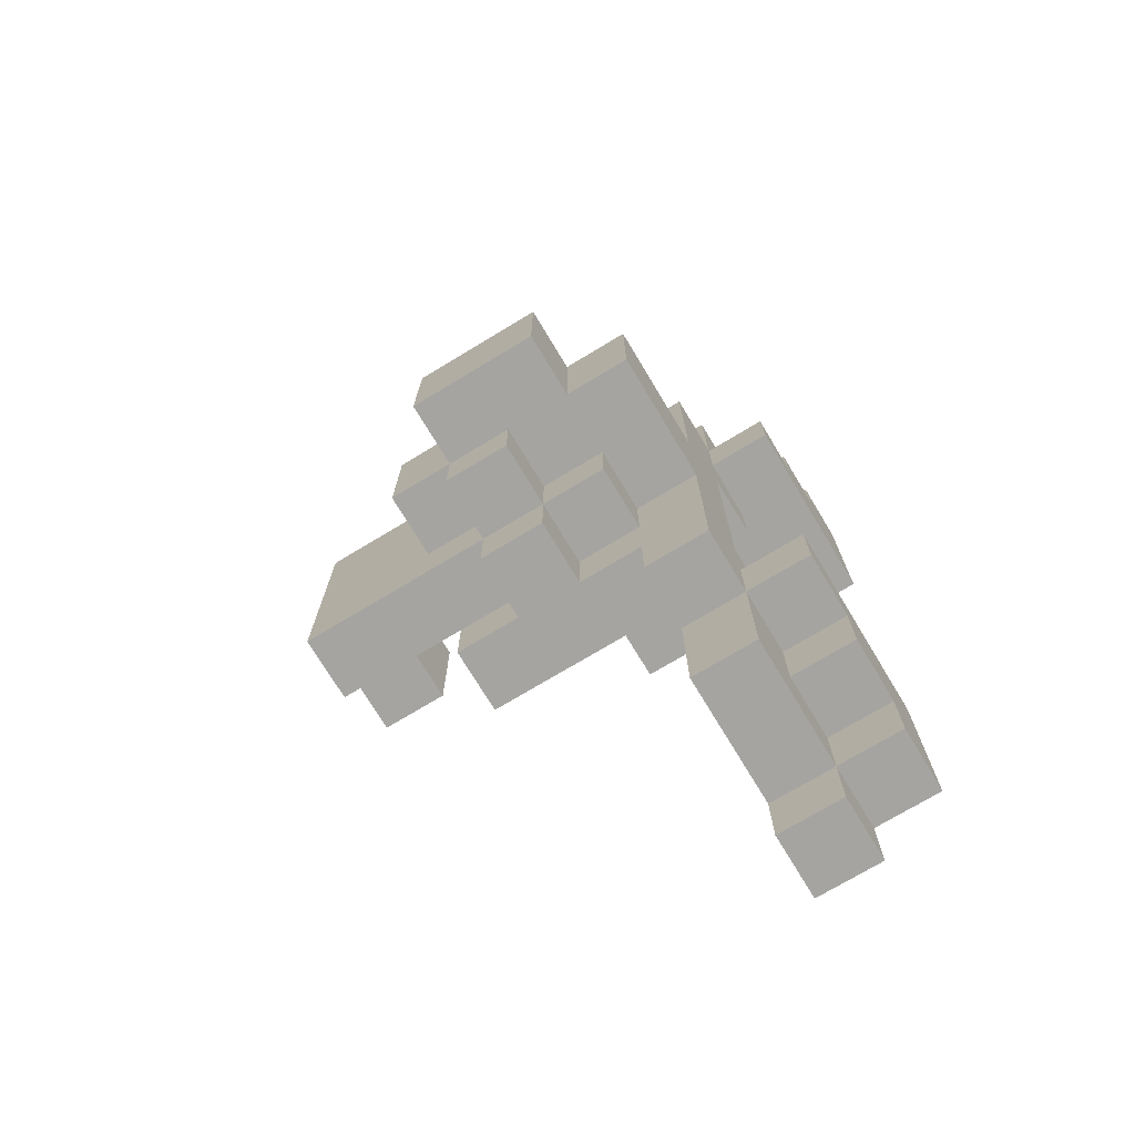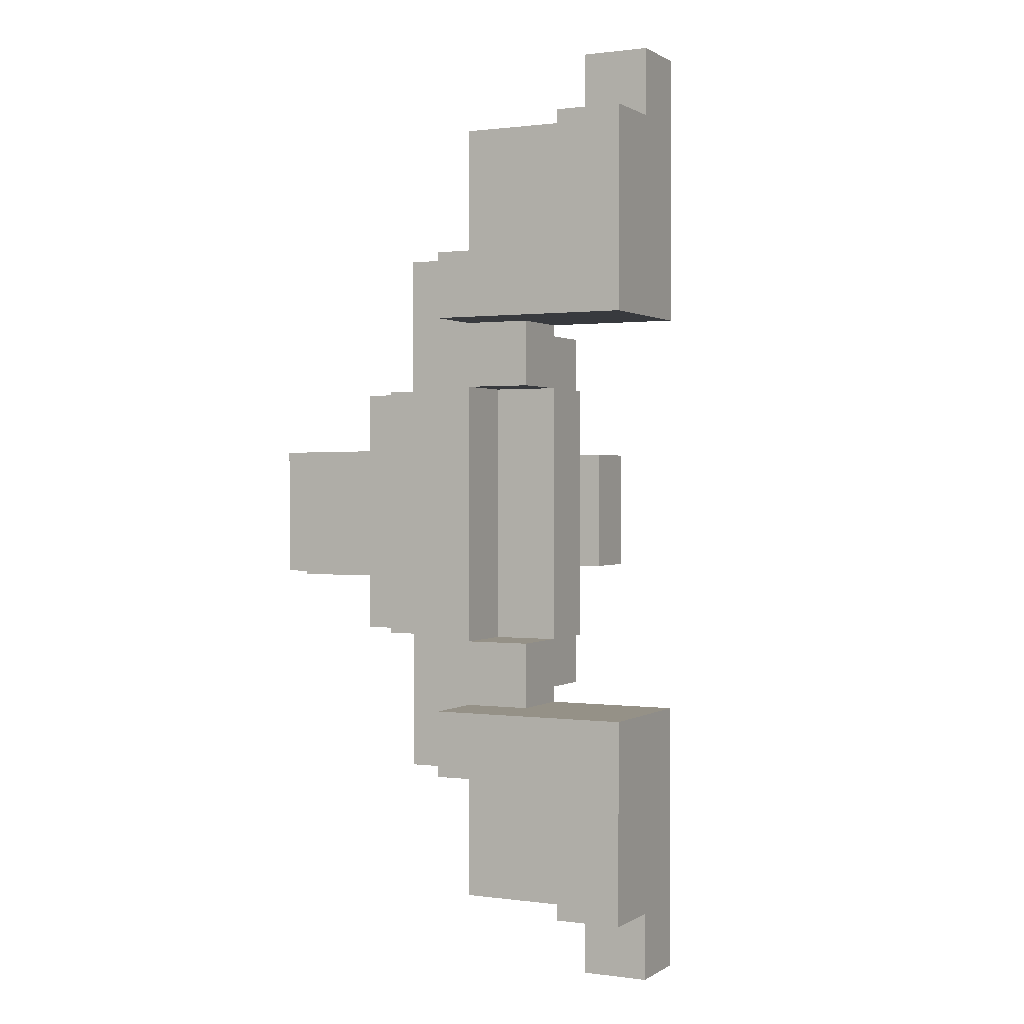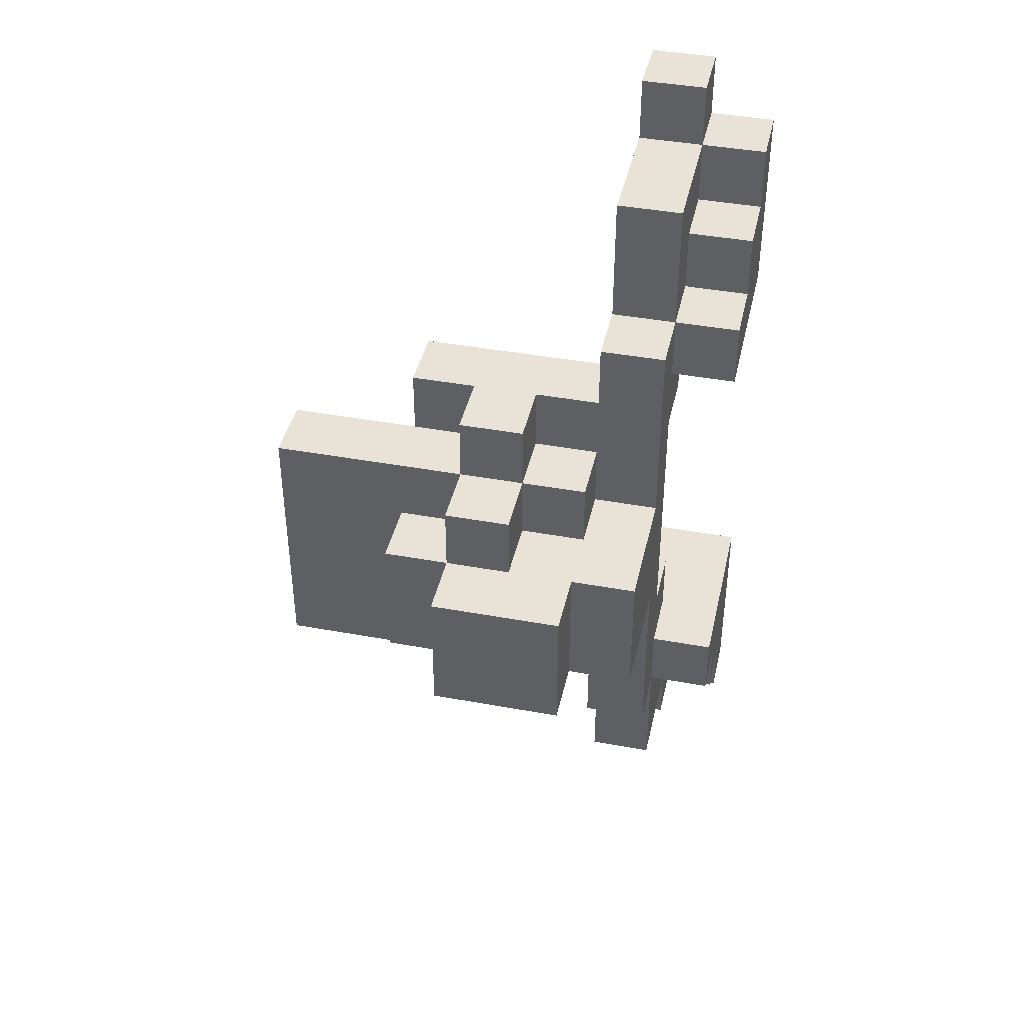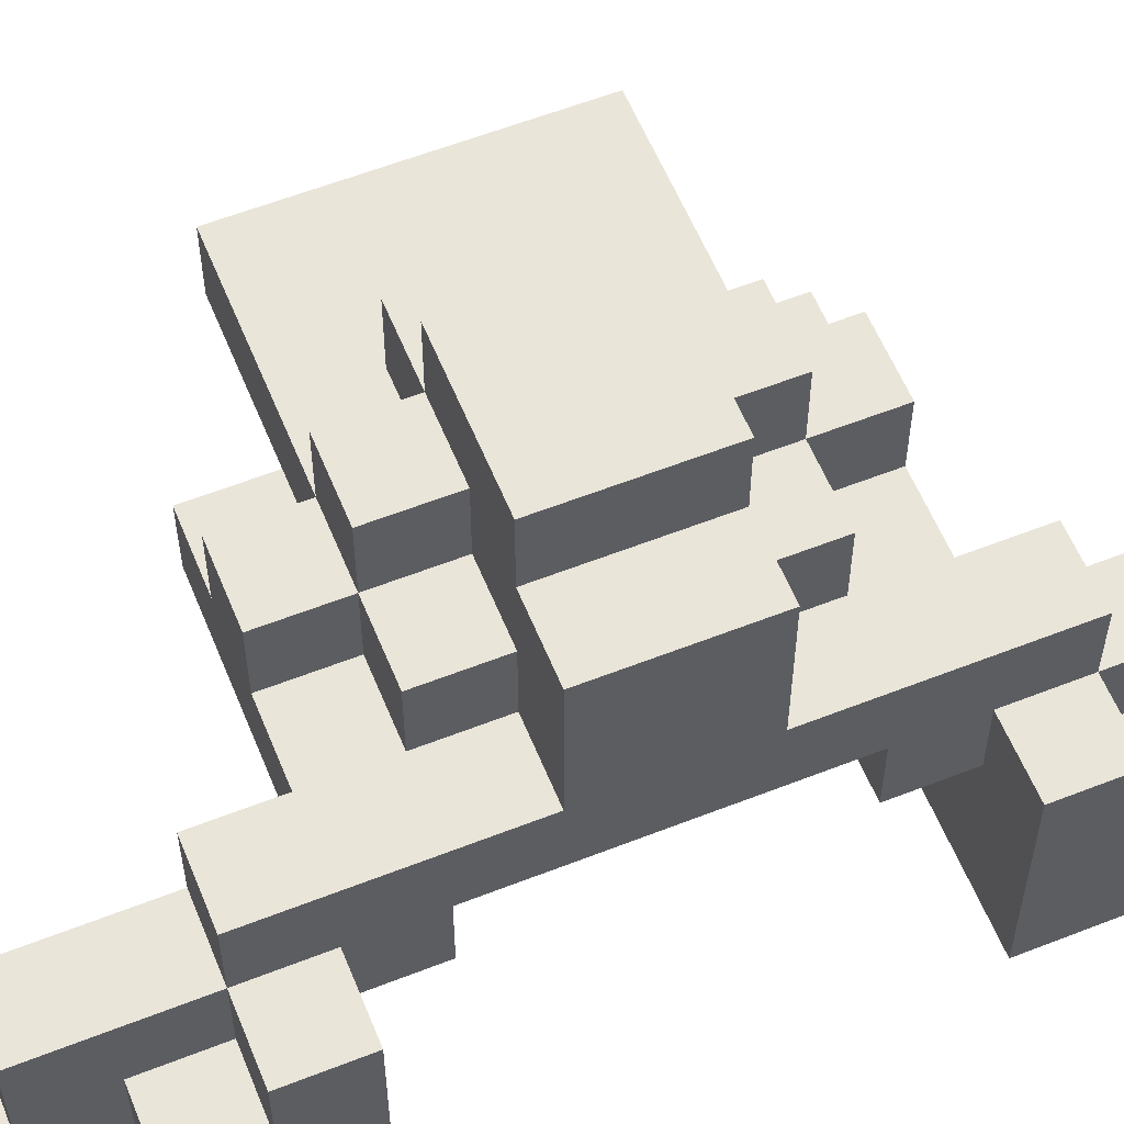
<metadata>
{"format":"obj","ext":"obj","renderer":"f3d","projection":"perspective","resolution":1024,"background":"white","views":[{"elev":-73.3,"azim":-148.9,"up":"+Z"},{"elev":0.8,"azim":-63.3,"up":"+Z"},{"elev":41.6,"azim":-167.5,"up":"+Z"},{"elev":58.5,"azim":-112.1,"up":"+Y"}]}
</metadata>
<code>
o
v -2 -10 0.6
v -2 -10 0.3
v -2 -10 -0.3
v -2 -10 -0.6
v -2 -9.9 0.6
v -2 -9.9 0.5
v -2 -9.9 -0.5
v -2 -9.9 -0.6
v -2 -9.8 0.5
v -2 -9.8 0.4
v -2 -9.8 -0.4
v -2 -9.8 -0.5
v -2 -9.7 0.4
v -2 -9.7 0.3
v -2 -9.7 -0.3
v -2 -9.7 -0.4
v -1.9 -10 0.7
v -1.9 -10 0.6
v -1.9 -10 -0.6
v -1.9 -10 -0.7
v -1.9 -9.9 0.7
v -1.9 -9.9 0.6
v -1.9 -9.9 0.5
v -1.9 -9.9 -0.5
v -1.9 -9.9 -0.6
v -1.9 -9.9 -0.7
v -1.9 -9.8 0.5
v -1.9 -9.8 0.4
v -1.9 -9.8 0.3
v -1.9 -9.8 0.2
v -1.9 -9.8 -0.2
v -1.9 -9.8 -0.3
v -1.9 -9.8 -0.4
v -1.9 -9.8 -0.5
v -1.9 -9.7 0.6
v -1.9 -9.7 0.4
v -1.9 -9.7 0.3
v -1.9 -9.7 0.2
v -1.9 -9.7 -0.2
v -1.9 -9.7 -0.3
v -1.9 -9.7 -0.4
v -1.9 -9.7 -0.6
v -1.9 -9.6 0.4
v -1.9 -9.6 0.1
v -1.9 -9.6 -0.1
v -1.9 -9.6 -0.4
v -1.9 -9.4 0.1
v -1.9 -9.4 -0.1
v -1.8 -9.8 0.2
v -1.8 -9.8 -0.2
v -1.8 -9.7 0.2
v -1.8 -9.7 -0.2
v -1.8 -9.6 0.2
v -1.8 -9.6 0.1
v -1.8 -9.6 -0.1
v -1.8 -9.6 -0.2
v -1.8 -9.5 0.2
v -1.8 -9.5 0.1
v -1.8 -9.5 -0.1
v -1.8 -9.5 -0.2
v -1.8 -9.4 0.1
v -1.8 -9.4 -0.1
v -1.8 -9.3 0.1
v -1.8 -9.3 -0.1
v -1.7 -9.6 0.3
v -1.7 -9.6 0.2
v -1.7 -9.6 -0.2
v -1.7 -9.6 -0.3
v -1.7 -9.5 0.3
v -1.7 -9.5 0.2
v -1.7 -9.5 0.1
v -1.7 -9.5 -0.1
v -1.7 -9.5 -0.2
v -1.7 -9.5 -0.3
v -1.7 -9.4 0.2
v -1.7 -9.4 0.1
v -1.7 -9.4 -0.1
v -1.7 -9.4 -0.2
v -1.4 -9.7 0.1
v -1.4 -9.7 -0.1
v -1.4 -9.6 0.1
v -1.4 -9.6 -0.1
v -1.8 -10 0.7
v -1.8 -10 0.3
v -1.8 -10 -0.3
v -1.8 -10 -0.7
v -1.8 -9.9 0.7
v -1.8 -9.9 0.6
v -1.8 -9.9 -0.6
v -1.8 -9.9 -0.7
v -1.8 -9.8 0.3
v -1.8 -9.8 0.2
v -1.8 -9.8 -0.2
v -1.8 -9.8 -0.3
v -1.8 -9.7 0.6
v -1.8 -9.7 0.4
v -1.8 -9.7 0.3
v -1.8 -9.7 0.2
v -1.8 -9.7 -0.2
v -1.8 -9.7 -0.3
v -1.8 -9.7 -0.4
v -1.8 -9.7 -0.6
v -1.8 -9.6 0.4
v -1.8 -9.6 0.3
v -1.8 -9.6 -0.3
v -1.8 -9.6 -0.4
v -1.7 -9.8 0.2
v -1.7 -9.8 -0.2
v -1.7 -9.7 0.2
v -1.7 -9.7 -0.2
v -1.6 -9.6 0.3
v -1.6 -9.6 0.2
v -1.6 -9.6 -0.2
v -1.6 -9.6 -0.3
v -1.6 -9.5 0.3
v -1.6 -9.5 0.2
v -1.6 -9.5 0.1
v -1.6 -9.5 -0.1
v -1.6 -9.5 -0.2
v -1.6 -9.5 -0.3
v -1.6 -9.4 0.2
v -1.6 -9.4 0.1
v -1.6 -9.4 -0.1
v -1.6 -9.4 -0.2
v -1.6 -9.3 0.1
v -1.6 -9.3 -0.1
v -1.5 -9.7 0.3
v -1.5 -9.7 -0.3
v -1.5 -9.6 0.3
v -1.5 -9.6 0.2
v -1.5 -9.6 -0.2
v -1.5 -9.6 -0.3
v -1.5 -9.5 0.1
v -1.5 -9.5 -0.1
v -1.5 -9.4 0.1
v -1.5 -9.4 -0.1
v -1.3 -9.7 0.1
v -1.3 -9.7 -0.1
v -1.3 -9.6 0.2
v -1.3 -9.6 0.1
v -1.3 -9.6 -0.1
v -1.3 -9.6 -0.2
v -1.3 -9.5 0.2
v -1.3 -9.5 -0.2
v -1.9 -10 0.7
v -1.9 -9.9 0.7
v -1.8 -10 0.7
v -1.8 -9.9 0.7
v -2 -10 0.6
v -2 -9.9 0.6
v -1.9 -10 0.6
v -1.9 -9.9 0.6
v -1.9 -9.7 0.6
v -1.8 -9.9 0.6
v -1.8 -9.7 0.6
v -2 -9.9 0.5
v -2 -9.8 0.5
v -1.9 -9.9 0.5
v -1.9 -9.8 0.5
v -2 -9.8 0.4
v -2 -9.7 0.4
v -1.9 -9.8 0.4
v -1.9 -9.7 0.4
v -1.9 -9.6 0.4
v -1.8 -9.7 0.4
v -1.8 -9.6 0.4
v -1.8 -9.7 0.3
v -1.8 -9.6 0.3
v -1.7 -9.6 0.3
v -1.7 -9.5 0.3
v -1.6 -9.6 0.3
v -1.6 -9.5 0.3
v -1.5 -9.7 0.3
v -1.5 -9.6 0.3
v -1.8 -9.8 0.2
v -1.8 -9.7 0.2
v -1.8 -9.6 0.2
v -1.8 -9.5 0.2
v -1.7 -9.8 0.2
v -1.7 -9.7 0.2
v -1.7 -9.6 0.2
v -1.7 -9.5 0.2
v -1.7 -9.4 0.2
v -1.6 -9.6 0.2
v -1.6 -9.5 0.2
v -1.6 -9.4 0.2
v -1.5 -9.6 0.2
v -1.3 -9.6 0.2
v -1.3 -9.5 0.2
v -1.9 -9.6 0.1
v -1.9 -9.4 0.1
v -1.8 -9.6 0.1
v -1.8 -9.5 0.1
v -1.8 -9.4 0.1
v -1.8 -9.3 0.1
v -1.7 -9.5 0.1
v -1.7 -9.4 0.1
v -1.6 -9.5 0.1
v -1.6 -9.4 0.1
v -1.6 -9.3 0.1
v -1.5 -9.5 0.1
v -1.5 -9.4 0.1
v -1.4 -9.7 0.1
v -1.4 -9.6 0.1
v -1.3 -9.7 0.1
v -1.3 -9.6 0.1
v -1.9 -9.8 -0.2
v -1.9 -9.7 -0.2
v -1.8 -9.8 -0.2
v -1.8 -9.7 -0.2
v -2 -10 -0.3
v -2 -9.7 -0.3
v -1.9 -9.8 -0.3
v -1.9 -9.7 -0.3
v -1.8 -10 -0.3
v -1.8 -9.8 -0.3
v -2 -10 0.3
v -2 -9.7 0.3
v -1.9 -9.8 0.3
v -1.9 -9.7 0.3
v -1.8 -10 0.3
v -1.8 -9.8 0.3
v -1.9 -9.8 0.2
v -1.9 -9.7 0.2
v -1.8 -9.8 0.2
v -1.8 -9.7 0.2
v -1.9 -9.6 -0.1
v -1.9 -9.4 -0.1
v -1.8 -9.6 -0.1
v -1.8 -9.5 -0.1
v -1.8 -9.4 -0.1
v -1.8 -9.3 -0.1
v -1.7 -9.5 -0.1
v -1.7 -9.4 -0.1
v -1.6 -9.5 -0.1
v -1.6 -9.4 -0.1
v -1.6 -9.3 -0.1
v -1.5 -9.5 -0.1
v -1.5 -9.4 -0.1
v -1.4 -9.7 -0.1
v -1.4 -9.6 -0.1
v -1.3 -9.7 -0.1
v -1.3 -9.6 -0.1
v -1.8 -9.8 -0.2
v -1.8 -9.7 -0.2
v -1.8 -9.6 -0.2
v -1.8 -9.5 -0.2
v -1.7 -9.8 -0.2
v -1.7 -9.7 -0.2
v -1.7 -9.6 -0.2
v -1.7 -9.5 -0.2
v -1.7 -9.4 -0.2
v -1.6 -9.6 -0.2
v -1.6 -9.5 -0.2
v -1.6 -9.4 -0.2
v -1.5 -9.6 -0.2
v -1.3 -9.6 -0.2
v -1.3 -9.5 -0.2
v -1.8 -9.7 -0.3
v -1.8 -9.6 -0.3
v -1.7 -9.6 -0.3
v -1.7 -9.5 -0.3
v -1.6 -9.6 -0.3
v -1.6 -9.5 -0.3
v -1.5 -9.7 -0.3
v -1.5 -9.6 -0.3
v -2 -9.8 -0.4
v -2 -9.7 -0.4
v -1.9 -9.8 -0.4
v -1.9 -9.7 -0.4
v -1.9 -9.6 -0.4
v -1.8 -9.7 -0.4
v -1.8 -9.6 -0.4
v -2 -9.9 -0.5
v -2 -9.8 -0.5
v -1.9 -9.9 -0.5
v -1.9 -9.8 -0.5
v -2 -10 -0.6
v -2 -9.9 -0.6
v -1.9 -10 -0.6
v -1.9 -9.9 -0.6
v -1.9 -9.7 -0.6
v -1.8 -9.9 -0.6
v -1.8 -9.7 -0.6
v -1.9 -10 -0.7
v -1.9 -9.9 -0.7
v -1.8 -10 -0.7
v -1.8 -9.9 -0.7
v -1.9 -10 0.7
v -1.8 -10 0.7
v -2 -10 0.6
v -1.9 -10 0.6
v -2 -10 0.3
v -1.8 -10 0.3
v -2 -10 -0.3
v -1.8 -10 -0.3
v -2 -10 -0.6
v -1.9 -10 -0.6
v -1.9 -10 -0.7
v -1.8 -10 -0.7
v -1.9 -9.8 0.3
v -1.8 -9.8 0.3
v -1.9 -9.8 0.2
v -1.8 -9.8 0.2
v -1.7 -9.8 0.2
v -1.9 -9.8 -0.2
v -1.8 -9.8 -0.2
v -1.7 -9.8 -0.2
v -1.9 -9.8 -0.3
v -1.8 -9.8 -0.3
v -1.8 -9.7 0.3
v -1.5 -9.7 0.3
v -1.9 -9.7 0.2
v -1.8 -9.7 0.2
v -1.7 -9.7 0.2
v -1.4 -9.7 0.1
v -1.3 -9.7 0.1
v -1.4 -9.7 -0.1
v -1.3 -9.7 -0.1
v -1.9 -9.7 -0.2
v -1.8 -9.7 -0.2
v -1.7 -9.7 -0.2
v -1.8 -9.7 -0.3
v -1.5 -9.7 -0.3
v -1.5 -9.6 0.2
v -1.3 -9.6 0.2
v -1.4 -9.6 0.1
v -1.3 -9.6 0.1
v -1.4 -9.6 -0.1
v -1.3 -9.6 -0.1
v -1.5 -9.6 -0.2
v -1.3 -9.6 -0.2
v -1.9 -9.9 0.7
v -1.8 -9.9 0.7
v -2 -9.9 0.6
v -1.9 -9.9 0.6
v -1.8 -9.9 0.6
v -2 -9.9 0.5
v -1.9 -9.9 0.5
v -2 -9.9 -0.5
v -1.9 -9.9 -0.5
v -2 -9.9 -0.6
v -1.9 -9.9 -0.6
v -1.8 -9.9 -0.6
v -1.9 -9.9 -0.7
v -1.8 -9.9 -0.7
v -2 -9.8 0.5
v -1.9 -9.8 0.5
v -2 -9.8 0.4
v -1.9 -9.8 0.4
v -2 -9.8 -0.4
v -1.9 -9.8 -0.4
v -2 -9.8 -0.5
v -1.9 -9.8 -0.5
v -1.9 -9.7 0.6
v -1.8 -9.7 0.6
v -2 -9.7 0.4
v -1.9 -9.7 0.4
v -1.8 -9.7 0.4
v -2 -9.7 0.3
v -1.9 -9.7 0.3
v -2 -9.7 -0.3
v -1.9 -9.7 -0.3
v -2 -9.7 -0.4
v -1.9 -9.7 -0.4
v -1.8 -9.7 -0.4
v -1.9 -9.7 -0.6
v -1.8 -9.7 -0.6
v -1.9 -9.6 0.4
v -1.8 -9.6 0.4
v -1.8 -9.6 0.3
v -1.7 -9.6 0.3
v -1.6 -9.6 0.3
v -1.5 -9.6 0.3
v -1.8 -9.6 0.2
v -1.7 -9.6 0.2
v -1.6 -9.6 0.2
v -1.5 -9.6 0.2
v -1.9 -9.6 0.1
v -1.8 -9.6 0.1
v -1.9 -9.6 -0.1
v -1.8 -9.6 -0.1
v -1.8 -9.6 -0.2
v -1.7 -9.6 -0.2
v -1.6 -9.6 -0.2
v -1.5 -9.6 -0.2
v -1.8 -9.6 -0.3
v -1.7 -9.6 -0.3
v -1.6 -9.6 -0.3
v -1.5 -9.6 -0.3
v -1.9 -9.6 -0.4
v -1.8 -9.6 -0.4
v -1.7 -9.5 0.3
v -1.6 -9.5 0.3
v -1.8 -9.5 0.2
v -1.7 -9.5 0.2
v -1.6 -9.5 0.2
v -1.3 -9.5 0.2
v -1.8 -9.5 0.1
v -1.7 -9.5 0.1
v -1.6 -9.5 0.1
v -1.5 -9.5 0.1
v -1.8 -9.5 -0.1
v -1.7 -9.5 -0.1
v -1.6 -9.5 -0.1
v -1.5 -9.5 -0.1
v -1.8 -9.5 -0.2
v -1.7 -9.5 -0.2
v -1.6 -9.5 -0.2
v -1.3 -9.5 -0.2
v -1.7 -9.5 -0.3
v -1.6 -9.5 -0.3
v -1.7 -9.4 0.2
v -1.6 -9.4 0.2
v -1.9 -9.4 0.1
v -1.8 -9.4 0.1
v -1.7 -9.4 0.1
v -1.6 -9.4 0.1
v -1.5 -9.4 0.1
v -1.9 -9.4 -0.1
v -1.8 -9.4 -0.1
v -1.7 -9.4 -0.1
v -1.6 -9.4 -0.1
v -1.5 -9.4 -0.1
v -1.7 -9.4 -0.2
v -1.6 -9.4 -0.2
v -1.8 -9.3 0.1
v -1.6 -9.3 0.1
v -1.8 -9.3 -0.1
v -1.6 -9.3 -0.1
f 5 2 1
f 6 2 5
f 7 4 3
f 8 4 7
f 9 2 6
f 10 2 9
f 11 7 3
f 12 7 11
f 13 2 10
f 14 2 13
f 15 11 3
f 16 11 15
f 21 18 17
f 22 18 21
f 25 20 19
f 26 20 25
f 27 23 22
f 34 25 24
f 35 27 22
f 35 28 27
f 36 28 35
f 37 30 29
f 38 30 37
f 39 32 31
f 40 32 39
f 41 34 33
f 42 25 34
f 42 34 41
f 43 38 37
f 43 40 39
f 43 41 40
f 43 39 38
f 43 37 36
f 44 41 43
f 45 41 44
f 46 41 45
f 47 45 44
f 48 45 47
f 51 50 49
f 52 50 51
f 57 54 53
f 58 54 57
f 59 56 55
f 60 56 59
f 63 62 61
f 64 62 63
f 69 66 65
f 70 66 69
f 73 68 67
f 74 68 73
f 75 71 70
f 76 71 75
f 77 73 72
f 78 73 77
f 81 80 79
f 82 80 81
f 83 84 87
f 87 84 88
f 85 86 89
f 89 86 90
f 88 84 91
f 85 89 94
f 91 92 95
f 88 91 95
f 95 92 96
f 96 92 97
f 97 92 98
f 93 94 99
f 94 89 100
f 99 94 100
f 100 89 101
f 101 89 102
f 96 97 103
f 103 97 104
f 100 101 105
f 105 101 106
f 107 108 109
f 109 108 110
f 111 112 115
f 115 112 116
f 113 114 119
f 119 114 120
f 116 117 121
f 121 117 122
f 118 119 123
f 123 119 124
f 122 123 125
f 125 123 126
f 127 128 129
f 129 128 130
f 130 128 131
f 131 128 132
f 133 134 135
f 135 134 136
f 137 138 140
f 140 138 141
f 139 140 143
f 141 142 143
f 140 141 143
f 143 142 144
f 147 146 145
f 148 146 147
f 151 150 149
f 152 150 151
f 154 153 152
f 155 153 154
f 158 157 156
f 159 157 158
f 162 161 160
f 163 161 162
f 165 164 163
f 166 164 165
f 169 168 167
f 171 169 167
f 171 170 169
f 172 170 171
f 173 171 167
f 174 171 173
f 179 176 175
f 180 176 179
f 181 178 177
f 182 178 181
f 185 183 182
f 186 183 185
f 187 185 184
f 188 185 187
f 189 185 188
f 192 191 190
f 193 191 192
f 194 191 193
f 196 195 194
f 196 194 193
f 197 195 196
f 199 195 197
f 200 195 199
f 201 199 198
f 202 199 201
f 205 204 203
f 206 204 205
f 209 208 207
f 210 208 209
f 213 212 211
f 214 212 213
f 215 213 211
f 216 213 215
f 217 218 219
f 219 218 220
f 217 219 221
f 221 219 222
f 223 224 225
f 225 224 226
f 227 228 229
f 229 228 230
f 230 228 231
f 231 232 233
f 230 231 233
f 233 232 234
f 234 232 236
f 236 232 237
f 235 236 238
f 238 236 239
f 240 241 242
f 242 241 243
f 244 245 248
f 248 245 249
f 246 247 250
f 250 247 251
f 251 252 254
f 254 252 255
f 253 254 256
f 256 254 257
f 257 254 258
f 259 260 261
f 259 261 263
f 261 262 263
f 263 262 264
f 259 263 265
f 265 263 266
f 267 268 269
f 269 268 270
f 270 271 272
f 272 271 273
f 274 275 276
f 276 275 277
f 278 279 280
f 280 279 281
f 281 282 283
f 283 282 284
f 285 286 287
f 287 286 288
f 292 290 289
f 293 292 291
f 294 290 292
f 294 292 293
f 297 296 295
f 298 296 297
f 299 296 298
f 300 296 299
f 303 302 301
f 304 302 303
f 307 305 304
f 308 305 307
f 309 307 306
f 310 307 309
f 314 312 311
f 315 312 314
f 318 317 316
f 319 317 318
f 320 314 313
f 321 314 320
f 322 312 315
f 323 322 321
f 324 312 322
f 324 322 323
f 327 326 325
f 328 326 327
f 329 327 325
f 331 329 325
f 331 330 329
f 332 330 331
f 333 334 336
f 336 334 337
f 335 336 338
f 338 336 339
f 340 341 342
f 342 341 343
f 343 344 345
f 345 344 346
f 347 348 349
f 349 348 350
f 351 352 353
f 353 352 354
f 355 356 358
f 358 356 359
f 357 358 360
f 360 358 361
f 362 363 364
f 364 363 365
f 365 366 367
f 367 366 368
f 369 370 371
f 369 371 375
f 371 372 375
f 375 372 376
f 373 374 377
f 377 374 378
f 369 375 379
f 379 375 380
f 381 382 383
f 381 383 387
f 383 384 387
f 387 384 388
f 385 386 389
f 389 386 390
f 381 387 391
f 391 387 392
f 393 394 396
f 396 394 397
f 395 396 399
f 399 396 400
f 397 398 401
f 401 398 402
f 402 398 406
f 403 404 407
f 407 404 408
f 405 406 409
f 406 398 410
f 409 406 410
f 408 409 411
f 411 409 412
f 413 414 417
f 417 414 418
f 415 416 420
f 420 416 421
f 418 419 423
f 423 419 424
f 422 423 425
f 425 423 426
f 427 428 429
f 429 428 430

</code>
